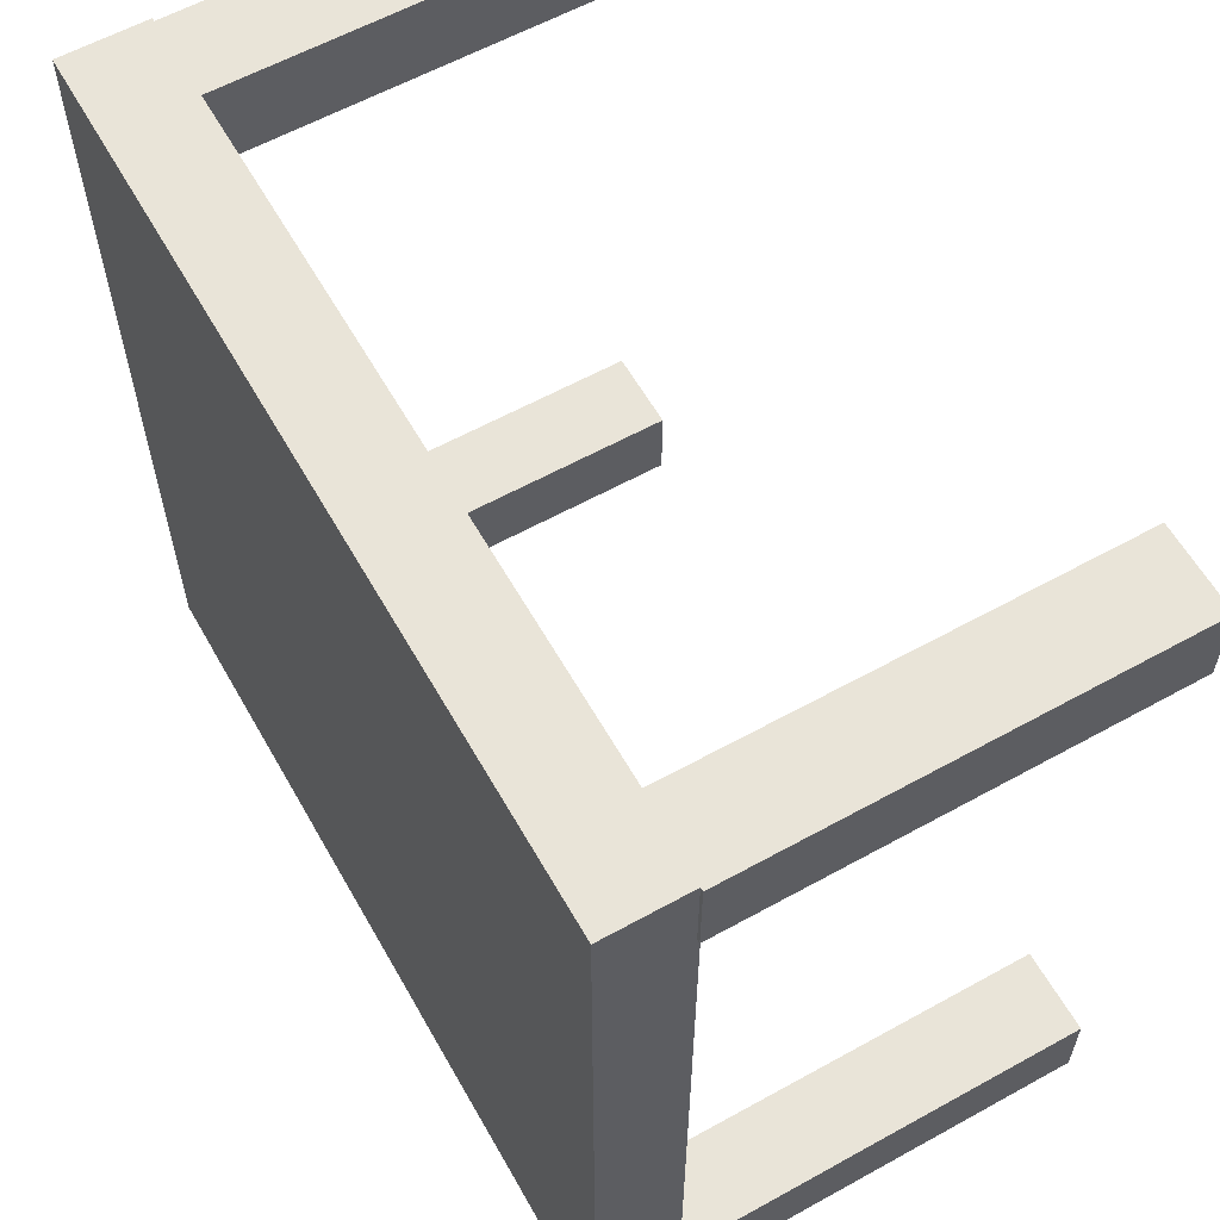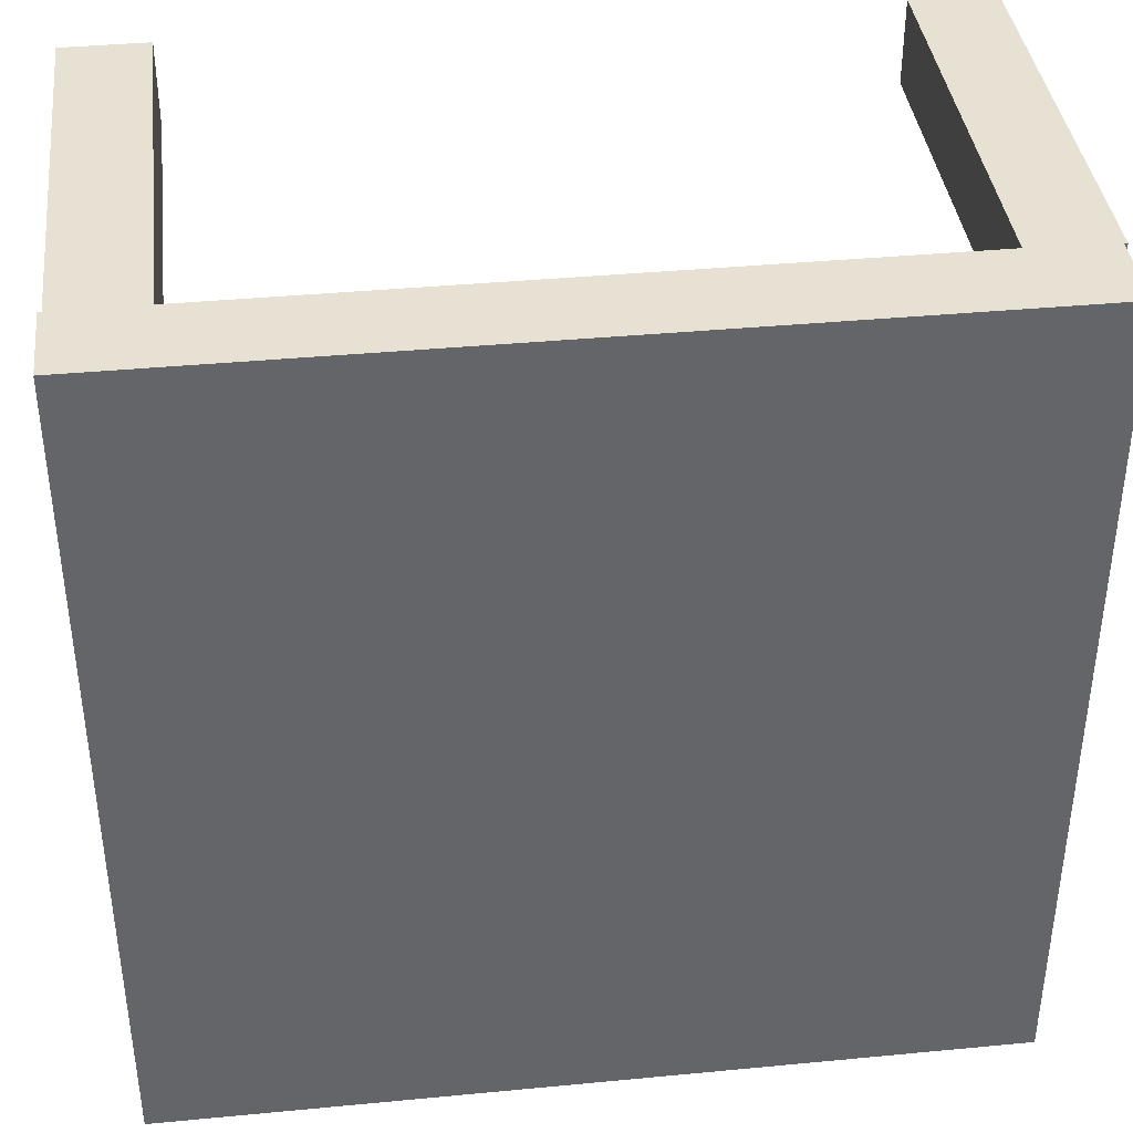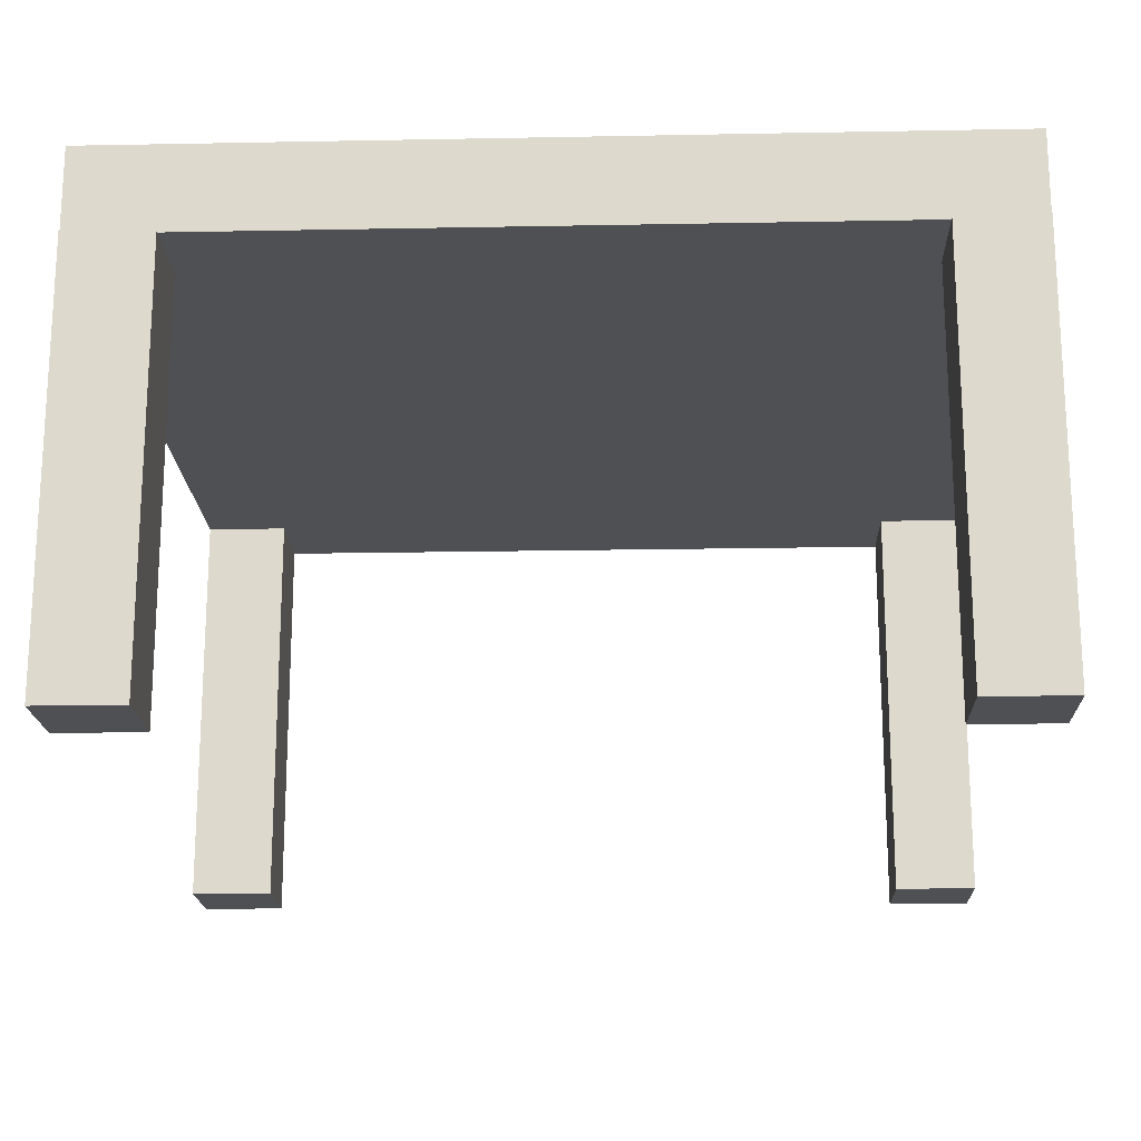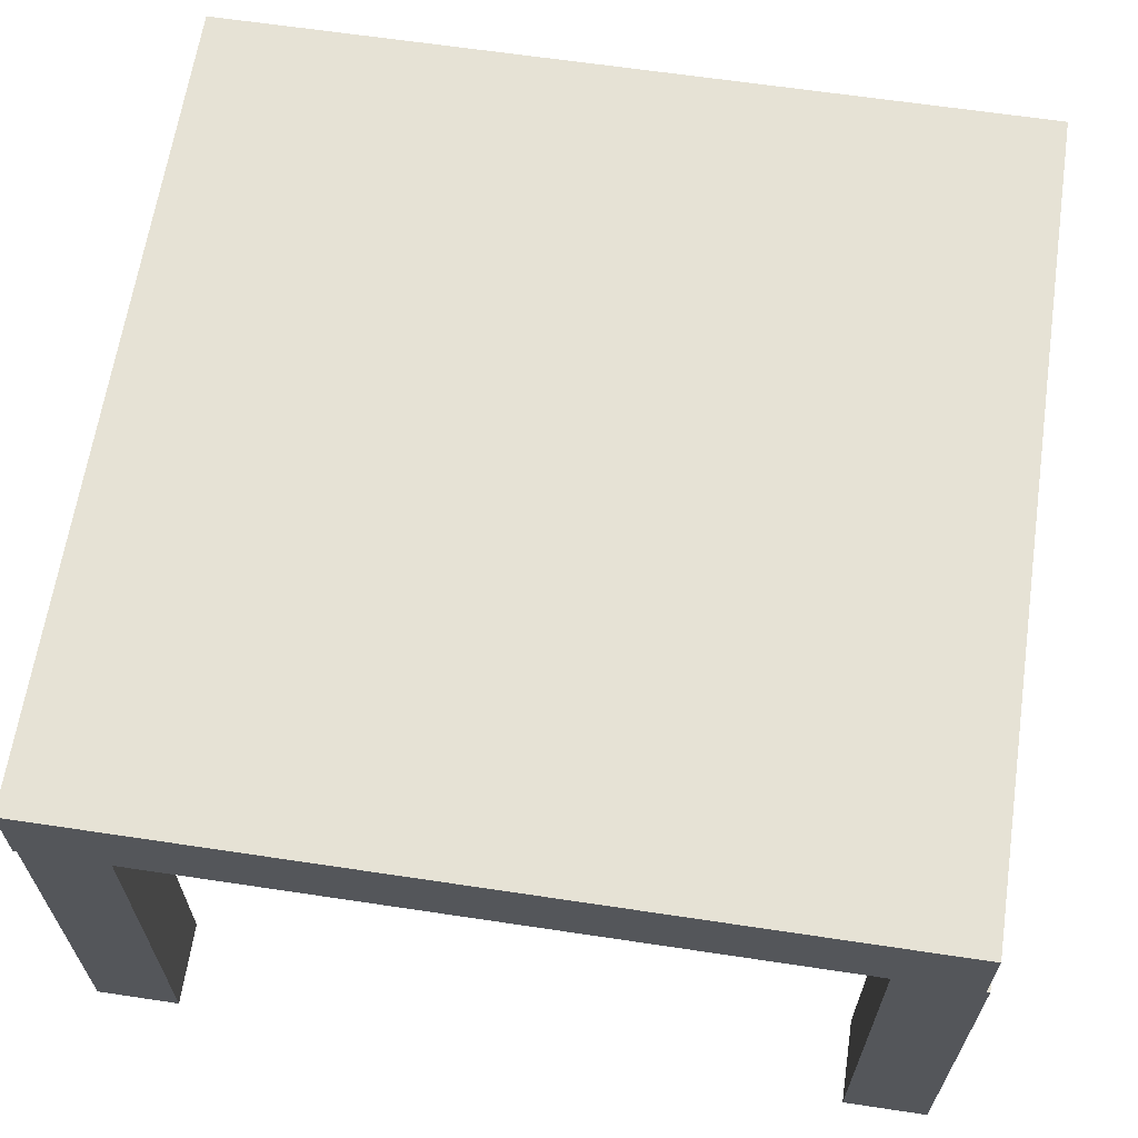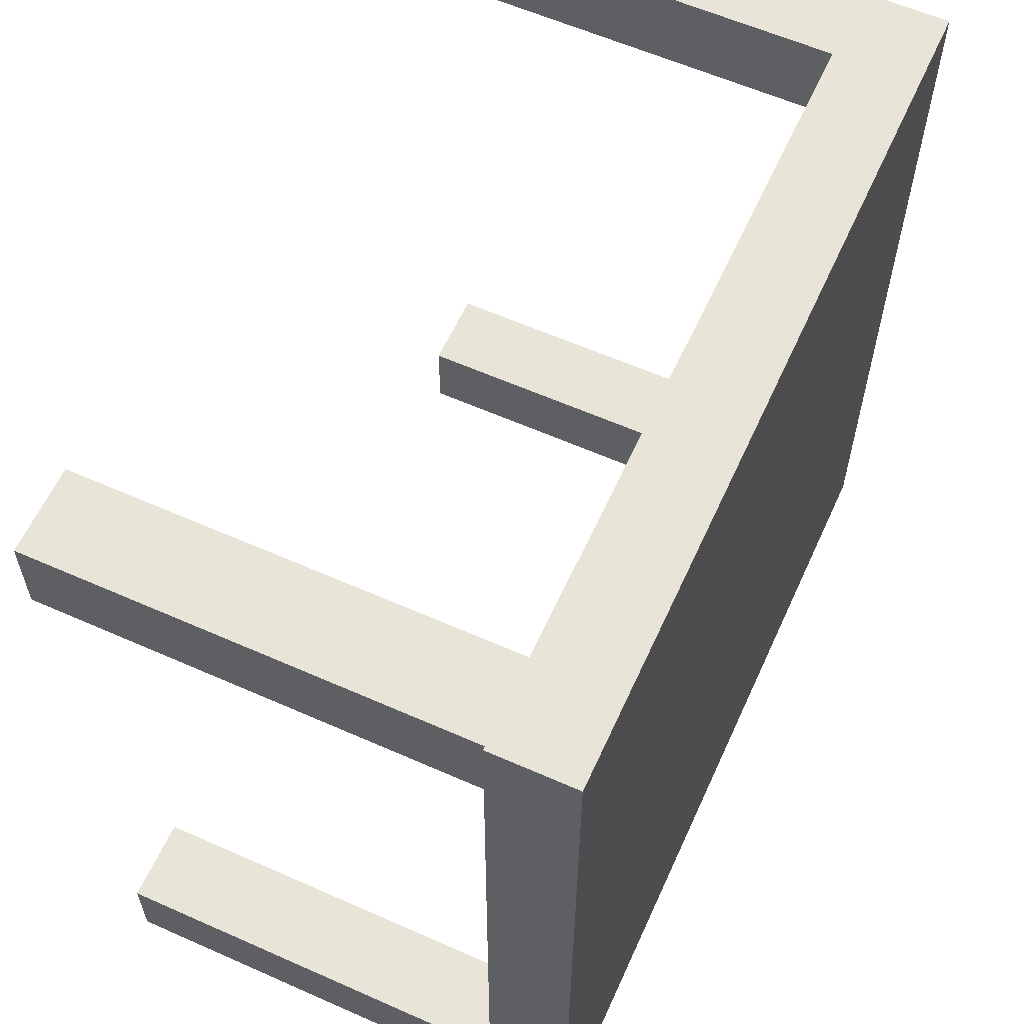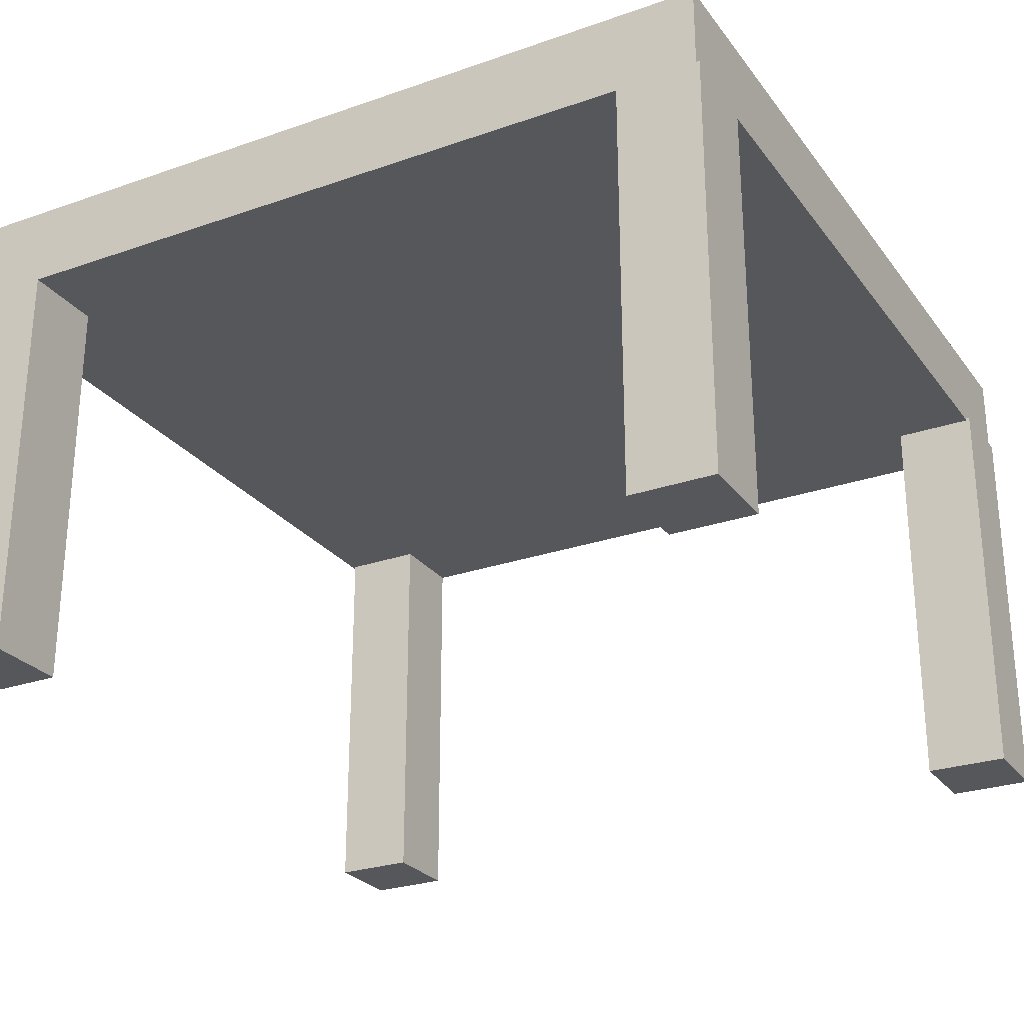
<metadata>
{"format":"obj","ext":"obj","renderer":"f3d","projection":"perspective","resolution":1024,"background":"white","views":[{"elev":60.2,"azim":-119.5,"up":"+Z"},{"elev":38.9,"azim":173.2,"up":"+Z"},{"elev":-18.6,"azim":-87.9,"up":"+Y"},{"elev":64.0,"azim":-171.4,"up":"+Y"},{"elev":60.1,"azim":114.4,"up":"+Z"},{"elev":-26.6,"azim":-151.4,"up":"+Y"}]}
</metadata>
<code>
o Cube_Cube.001
v -1 1 1
v -1 1.2 1
v -1 1 -1
v -1 1.2 -1
v 1 1 1
v 1 1.2 1
v 1 1 -1
v 1 1.2 -1
f 2 3 1
f 4 7 3
f 8 5 7
f 6 1 5
f 7 1 3
f 4 6 8
f 2 4 3
f 4 8 7
f 8 6 5
f 6 2 1
f 7 5 1
f 4 2 6
o Cube.001_Cube.002
v 0.7918 0.006601 -0.8
v 0.7918 1.007 -0.8
v 0.7918 0.006601 -1
v 0.7918 1.007 -1
v 0.9918 0.006601 -0.8
v 0.9918 1.007 -0.8
v 0.9918 0.006601 -1
v 0.9918 1.007 -1
f 10 11 9
f 12 15 11
f 16 13 15
f 14 9 13
f 15 9 11
f 12 14 16
f 10 12 11
f 12 16 15
f 16 14 13
f 14 10 9
f 15 13 9
f 12 10 14
o Cube.002_Cube.003
v -1.008 0.006601 1
v -1.008 1.007 1
v -1.008 0.006601 0.8
v -1.008 1.007 0.8
v -0.8082 0.006601 1
v -0.8082 1.007 1
v -0.8082 0.006601 0.8
v -0.8082 1.007 0.8
f 18 19 17
f 20 23 19
f 24 21 23
f 22 17 21
f 23 17 19
f 20 22 24
f 18 20 19
f 20 24 23
f 24 22 21
f 22 18 17
f 23 21 17
f 20 18 22
o Cube.003_Cube.004
v -1.008 0.006601 -0.8
v -1.008 1.007 -0.8
v -1.008 0.006601 -1
v -1.008 1.007 -1
v -0.8082 0.006601 -0.8
v -0.8082 1.007 -0.8
v -0.8082 0.006601 -1
v -0.8082 1.007 -1
f 26 27 25
f 28 31 27
f 32 29 31
f 30 25 29
f 31 25 27
f 28 30 32
f 26 28 27
f 28 32 31
f 32 30 29
f 30 26 25
f 31 29 25
f 28 26 30
o Cube.004_Cube.005
v 0.7918 0.006601 1
v 0.7918 1.007 1
v 0.7918 0.006601 0.8
v 0.7918 1.007 0.8
v 0.9918 0.006601 1
v 0.9918 1.007 1
v 0.9918 0.006601 0.8
v 0.9918 1.007 0.8
f 34 35 33
f 36 39 35
f 40 37 39
f 38 33 37
f 39 33 35
f 36 38 40
f 34 36 35
f 36 40 39
f 40 38 37
f 38 34 33
f 39 37 33
f 36 34 38

</code>
